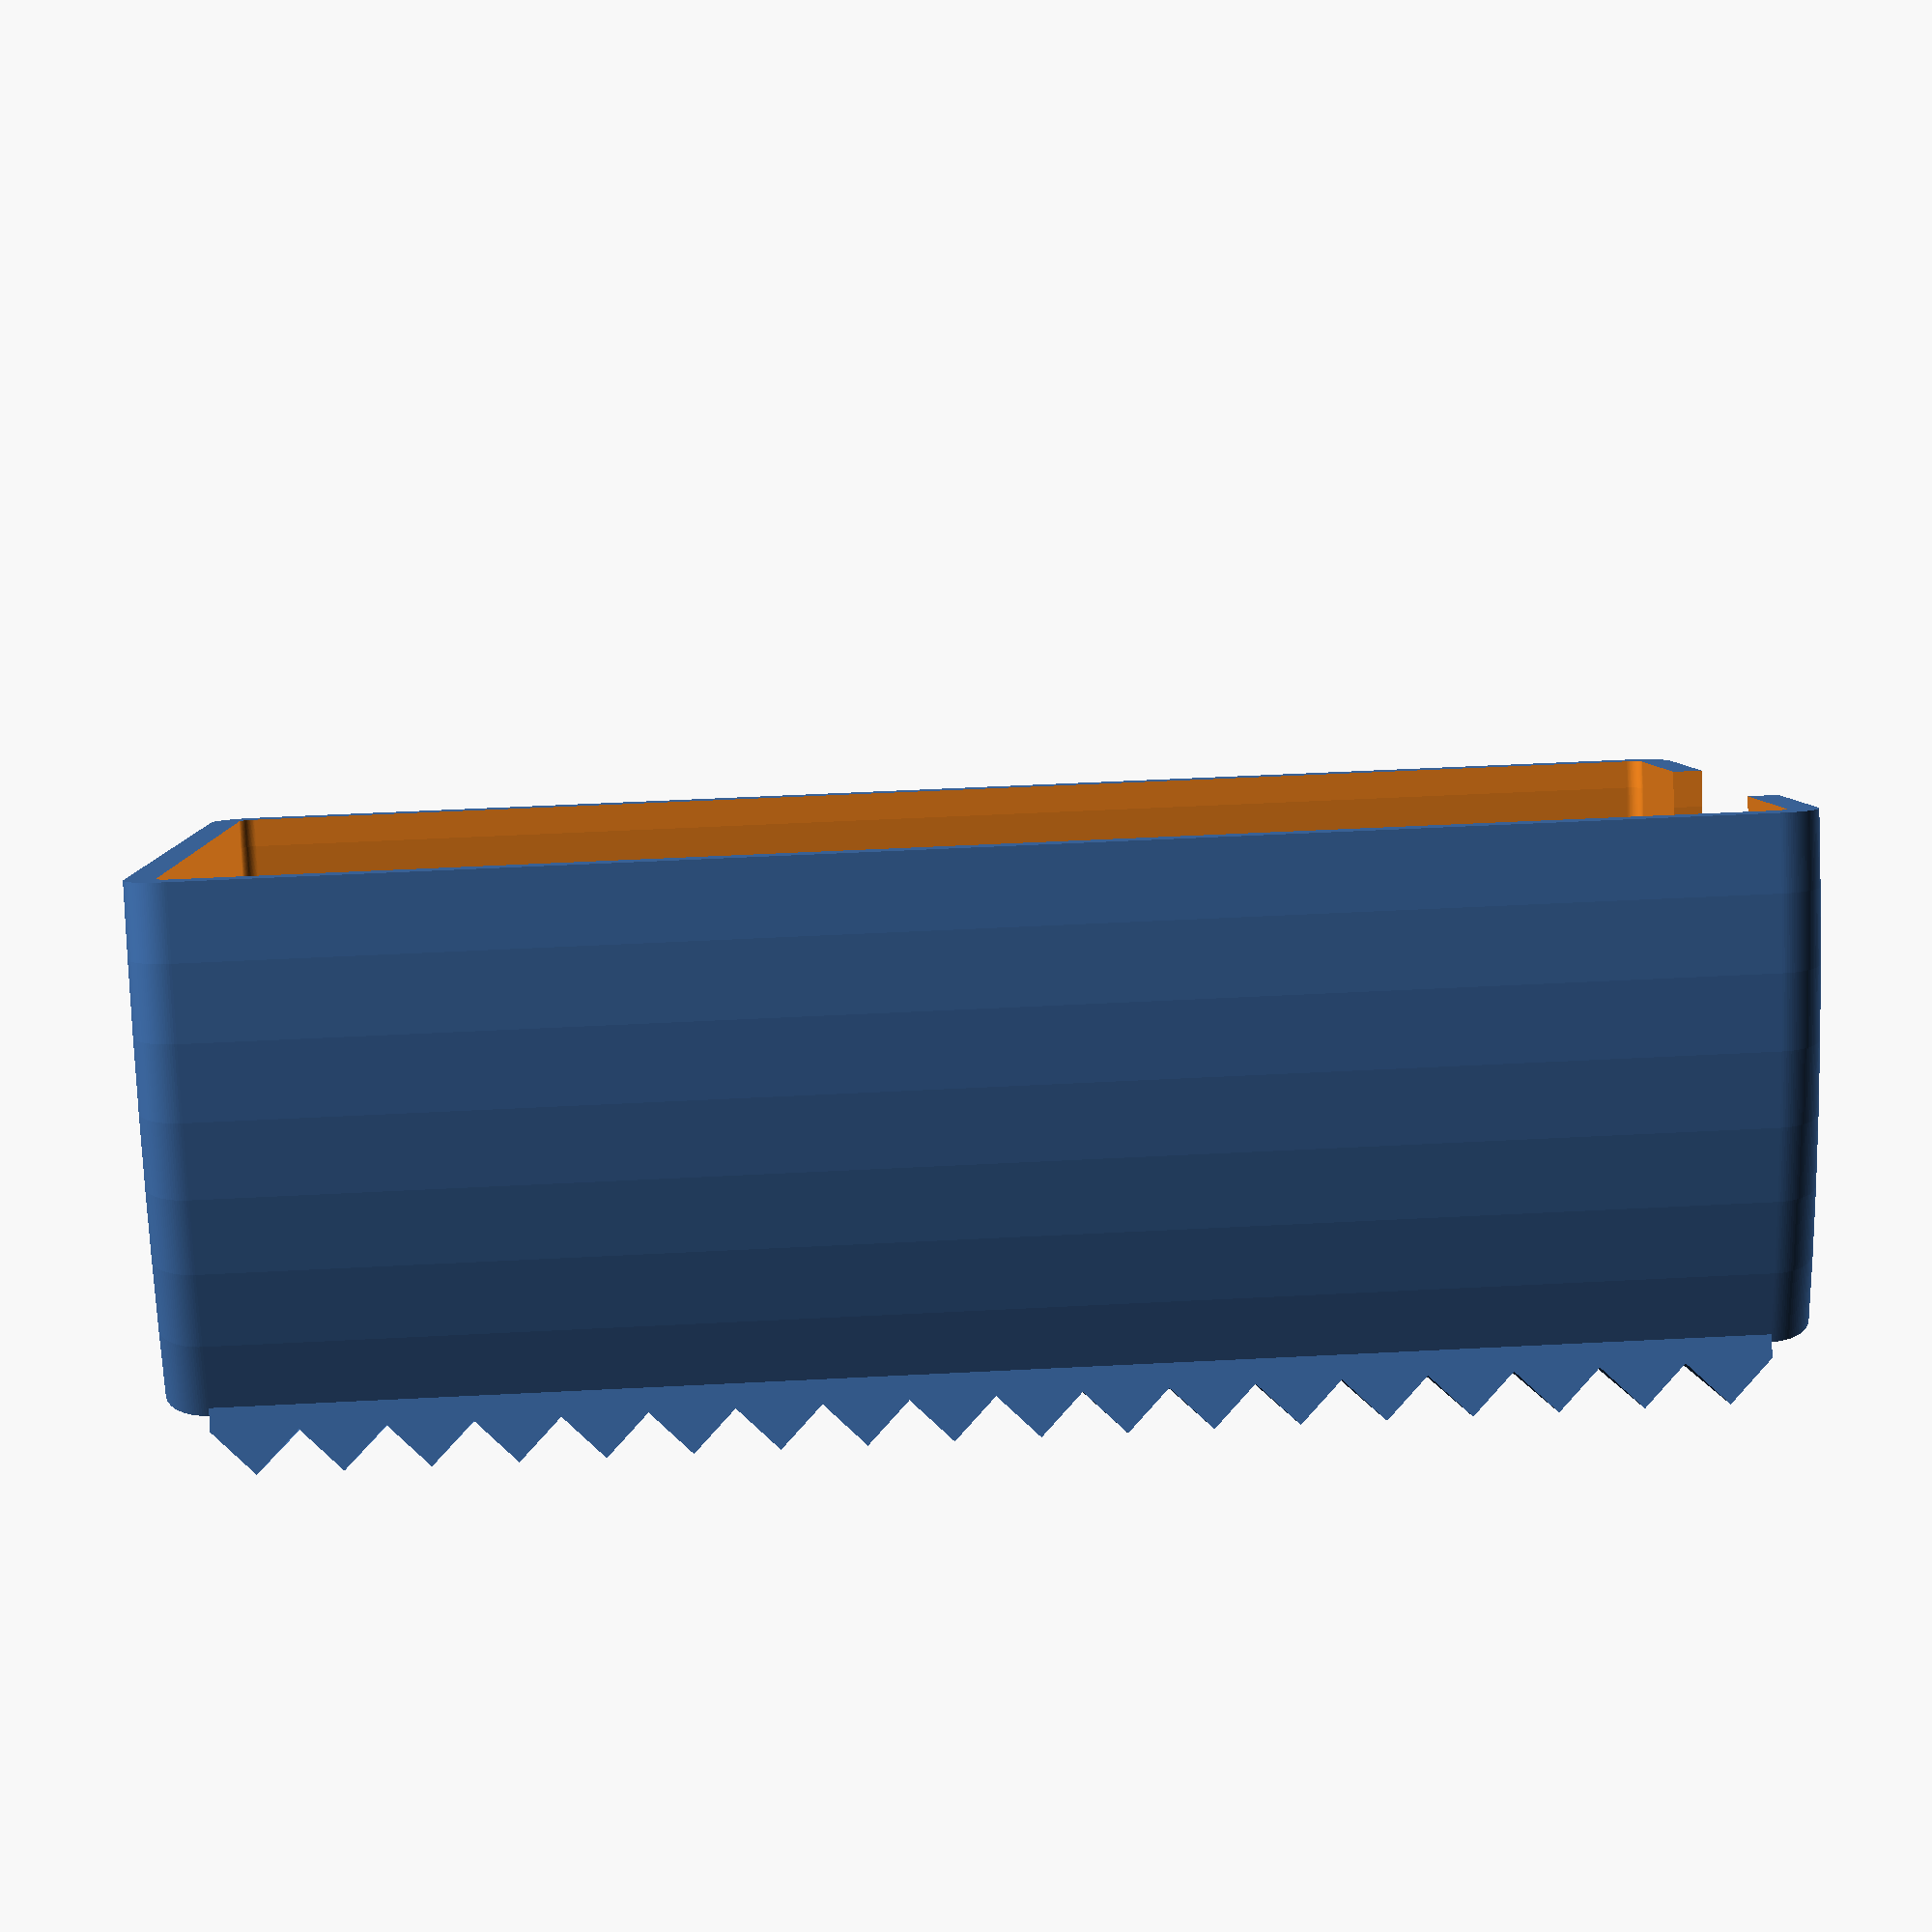
<openscad>
// tape-cutter 
// ostat - 2023-03-01

/* [Common settings] */
// The width of the tape (Role Height)
TapeWidth = 100;

// The thicness if the role
RoleThickness = 50;

// The role inner Diameter
RoleInnerDiameter = 80;

//Thickness of the cutter walls
Wallthickness = 2;

/* [Teeth] */
// The style of the teeth
TeethStyle = "teeth"; //[teeth: All teeth, hybrid: Teeth with smooth edge, edge: Smooth edge, blade: Blade insert]

//Size of the teath. Default is Wallthickness*2
TeethSize = 0;

// Raise the teeth 
TeethBaseLength = 0; 

// Sharpen the teeth
SharpenTeeth = "up"; //[no, down, up]

// Raise the at an angle
TeethAngle = 30;

// Thickness of the blade
BladeThickness = 0.5;

// Thickness of the teeth. Default is wallthickness
TeethThickness = 0;


/* [Extra settings] */
//How rounded the corners should be. Default is Wallthickness.
FilletRadius = 0;

//Size of the opening to insert the role. Default is RoleThickness*2/3.
Opening = 0;

//Show much of the tape should the cutter cover, in deg. Default, aims for an inside length fo 25mm.
SliceAngle = 0;

//Amount of clearance applied to TapeWidth and RoleThickness.
Clearance = 1;

/* [Hidden] */
fudgeFactor = 0.015;
rotatefudgeFactor = 1;
targetLength = 15;
$fn=120;

//Apply Clearance
_tapeWidth = TapeWidth + Clearance;
_roleThickness = RoleThickness + Clearance;

//Apply defaults
_opening = Opening > 0 ? Opening : _roleThickness*1/2;
_filletRadius = FilletRadius > 0 ? FilletRadius : Wallthickness/2;
_teethSize = TeethSize > 0 ? TeethSize : Wallthickness*2;
_teethBaseLength = TeethAngle > 0 && TeethBaseLength < 2 ? 2 : TeethBaseLength;
_sliceAngle = SliceAngle > 0 ? SliceAngle : acos((targetLength^2-2*((RoleInnerDiameter/2)^2))/(-2*(RoleInnerDiameter/2)^2));
_teethThickness = TeethThickness > 0 ? TeethThickness : TeethStyle == "blade" ? Wallthickness * 1.5 : Wallthickness;
  
difference(){
  union(){
    //outer sized
    extrude(RoleInnerDiameter/2, _sliceAngle)
    translate([_filletRadius,0,0])
    RoundedSquare(_tapeWidth+Wallthickness*2, _roleThickness+Wallthickness*2, _filletRadius+Wallthickness);
    
    translate([RoleInnerDiameter/2+_roleThickness,0,0])
    Teeth(
      teethSize = _teethSize, 
      style = TeethStyle, 
      baseLength = _teethBaseLength,
      angle = TeethAngle,
      sharpen = SharpenTeeth,
      wallthickness = _teethThickness,
      tapeWidth = _tapeWidth,
      filletRadius = _filletRadius,
      bladeThickness = BladeThickness);
  }

  //cutout spape
  rotate([0,0,-rotatefudgeFactor/2])
  extrude(RoleInnerDiameter/2, _sliceAngle+rotatefudgeFactor)
  translate([_filletRadius,0,0])
  union(){
    RoundedSquare(_tapeWidth, _roleThickness, _filletRadius);
    translate([(_roleThickness-_opening)/2-_filletRadius,-Wallthickness*2,0])
    RoundedSquare(Wallthickness*2, _opening, 0);
  }
}

module Teeth(
  teethSize, 
  style, 
  baseLength,
  angle,
  sharpen,
  wallthickness,
  tapeWidth,
  filletRadius,
  bladeThickness)
{
  teethDiag = teethSize*sqrt(2);
  flatHeight = (tapeWidth-filletRadius*2);
  teethCount = floor(flatHeight/teethDiag);
  teethSpacing = ((flatHeight-teethDiag)/(teethCount));
  echo (flatHeight = flatHeight, teetDiag = teethSize*sqrt(2), teethCount=teethCount, teethSpacing = teethSpacing);
  bladeThickness = 0.5;
  bladeDepth = baseLength;
  
  rotate([0, 0,angle])
  translate([0,-baseLength,0])
  difference(){
    union(){
      for(i=[0:teethCount])
      {
        echo(i=i, pos = i*teethSpacing, end=i*teethSpacing+teethDiag);
        translate([0,0,i*teethSpacing])
        union(){
          rotate([45,0,0])
          cube([wallthickness,teethSize,teethSize]); 
          cube([wallthickness,baseLength*2,teethDiag]); 
        }
      }
      
      if(TeethStyle == "hybrid"){
        translate([0,-teethDiag/2,teethSpacing+teethDiag/2])
        cube([wallthickness,teethSize,teethSpacing*(teethCount-2)]); 
      }
      if(TeethStyle == "edge" || TeethStyle == "blade"){
        translate([0,-teethDiag/2,teethDiag/2])
        cube([wallthickness,teethSize,teethSpacing*(teethCount)]); 
      }
    }
   
    if(TeethStyle == "blade"){
      translate([(wallthickness-bladeThickness)/2,-(baseLength+1),-fudgeFactor])
      cube([bladeThickness, baseLength*2, flatHeight+fudgeFactor*2]); 
    }

    if(sharpen == "down" || TeethStyle == "blade"){
      teethAng = atan(wallthickness/(teethDiag/2));
      translate([wallthickness,0,0])
      rotate([0,0,-(90+teethAng)])
      cube([teethSize*2,teethSize,tapeWidth]); 
    }
    if(sharpen == "up" || TeethStyle == "blade"){
      teethAng = atan((teethDiag/2)/wallthickness);
      rotate([0,0,-(90+teethAng)])
      cube([teethSize*2,teethSize,tapeWidth]); 
    }
    
    if(angle == 0){
      translate([0,baseLength,0])
      cube([wallthickness*2,teethSize,tapeWidth]);    
    }
   }
}

module RoundedSquare(height, width, filletRadius){
  if(filletRadius == 0 )
  {
    square([width,height]);
  }
  else
  {
    _filletRadius = min(height/2, width/2,  filletRadius);
    circlepositionx = width - _filletRadius*2;
    circlepositiony = height - _filletRadius*2;

    circlepositions = 
      [[ circlepositionx, circlepositiony ],
      [ 0, circlepositiony ],
      [ circlepositionx, 0],
      [ 0,  0]];
    
    hull() for (i= [ 0 : len(circlepositions) - 1 ])
    {
      translate([circlepositions[i][0], circlepositions[i][1], 0])
        circle(r=_filletRadius);
    }
  }
}

module extrude(extrusiongRadius, extrusionAngle) {
  rotate_extrude(angle=extrusionAngle, convexity=10)
  translate([extrusiongRadius, 0, 0])
  children();   
}
// rotate as per a, v, but around point pt
module rotate_about_pt(z, y, pt) {
    translate(pt)
      rotate([0, y, z]) // CHANGE HERE
        translate(-pt)
          children();   
}
</openscad>
<views>
elev=312.3 azim=339.8 roll=86.6 proj=p view=solid
</views>
